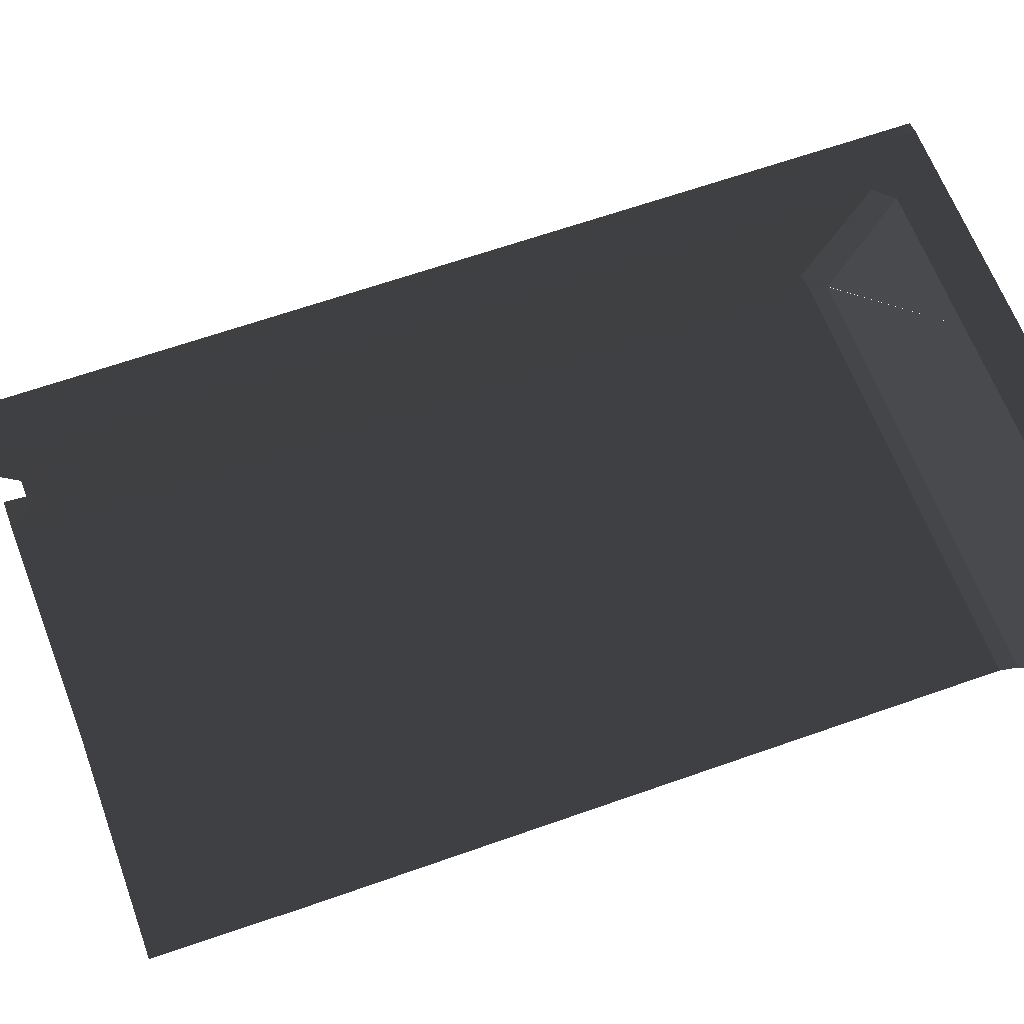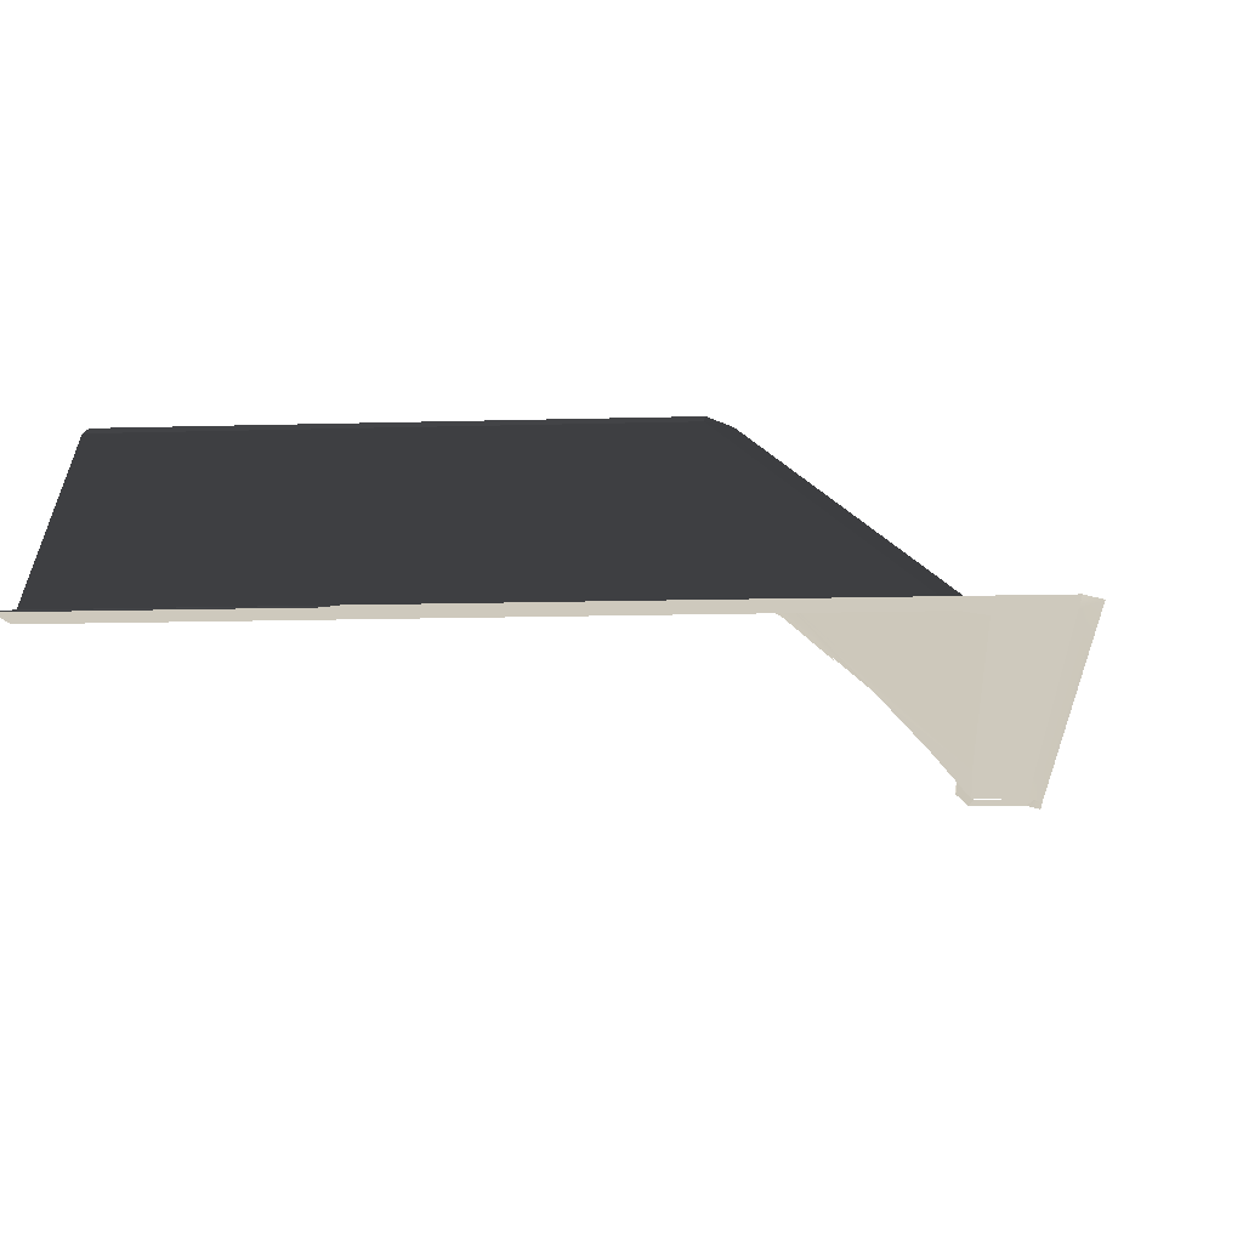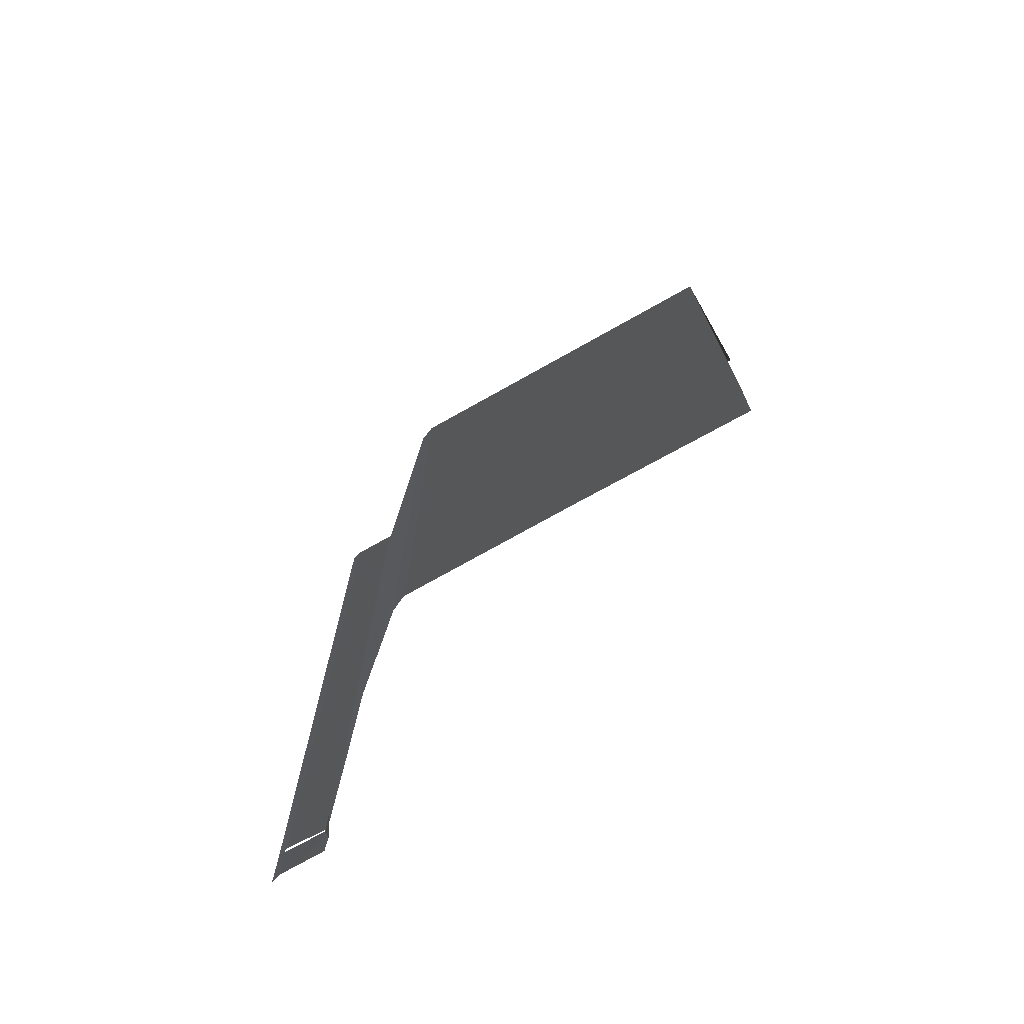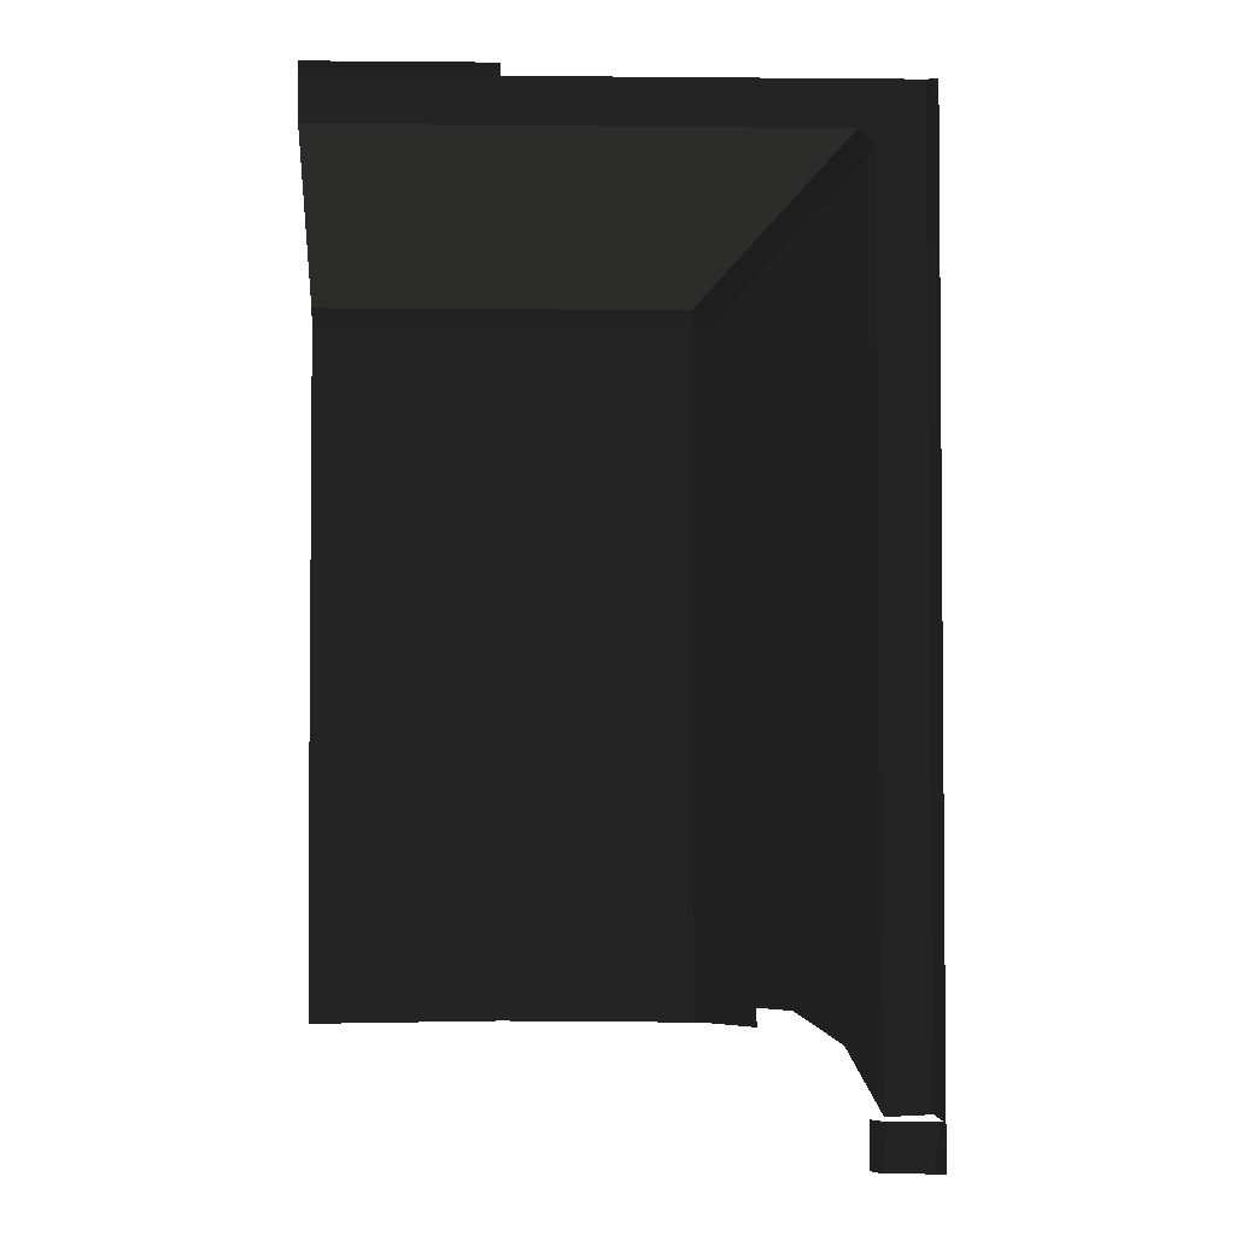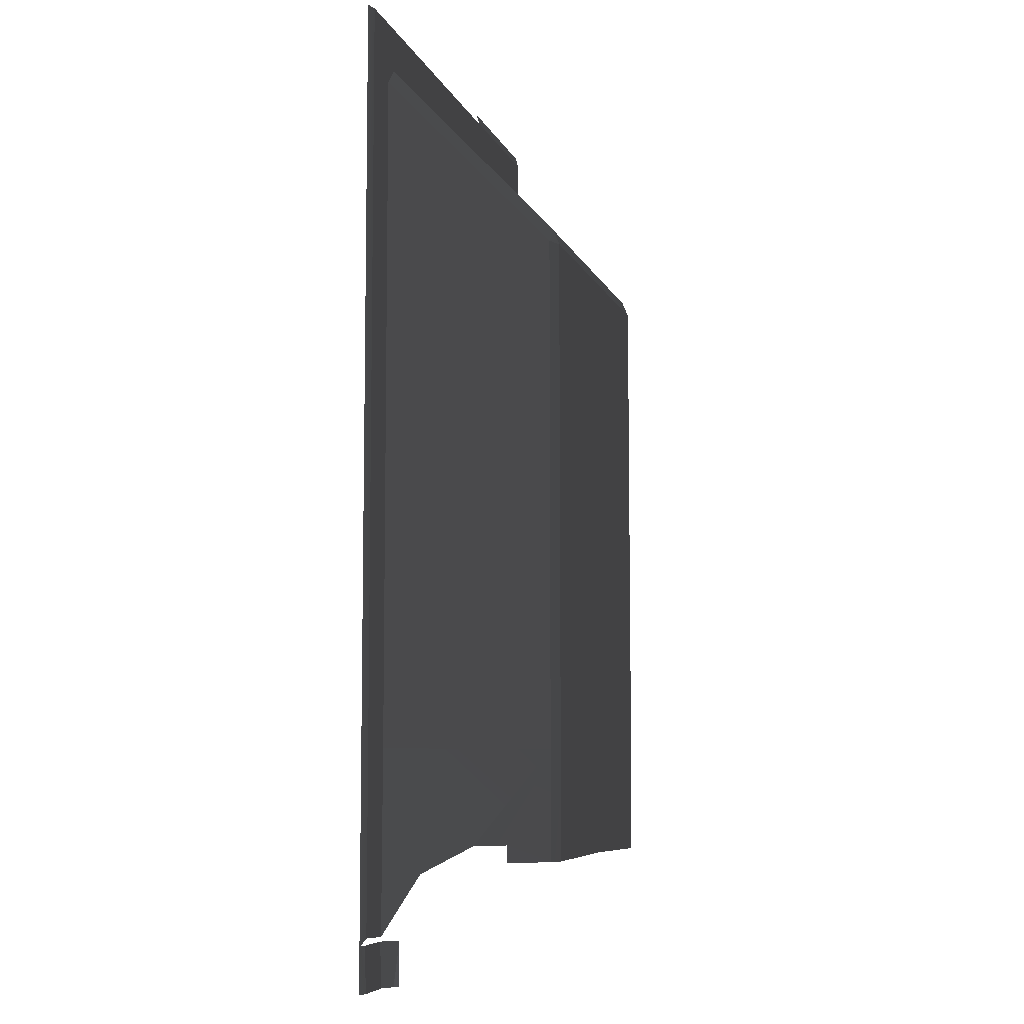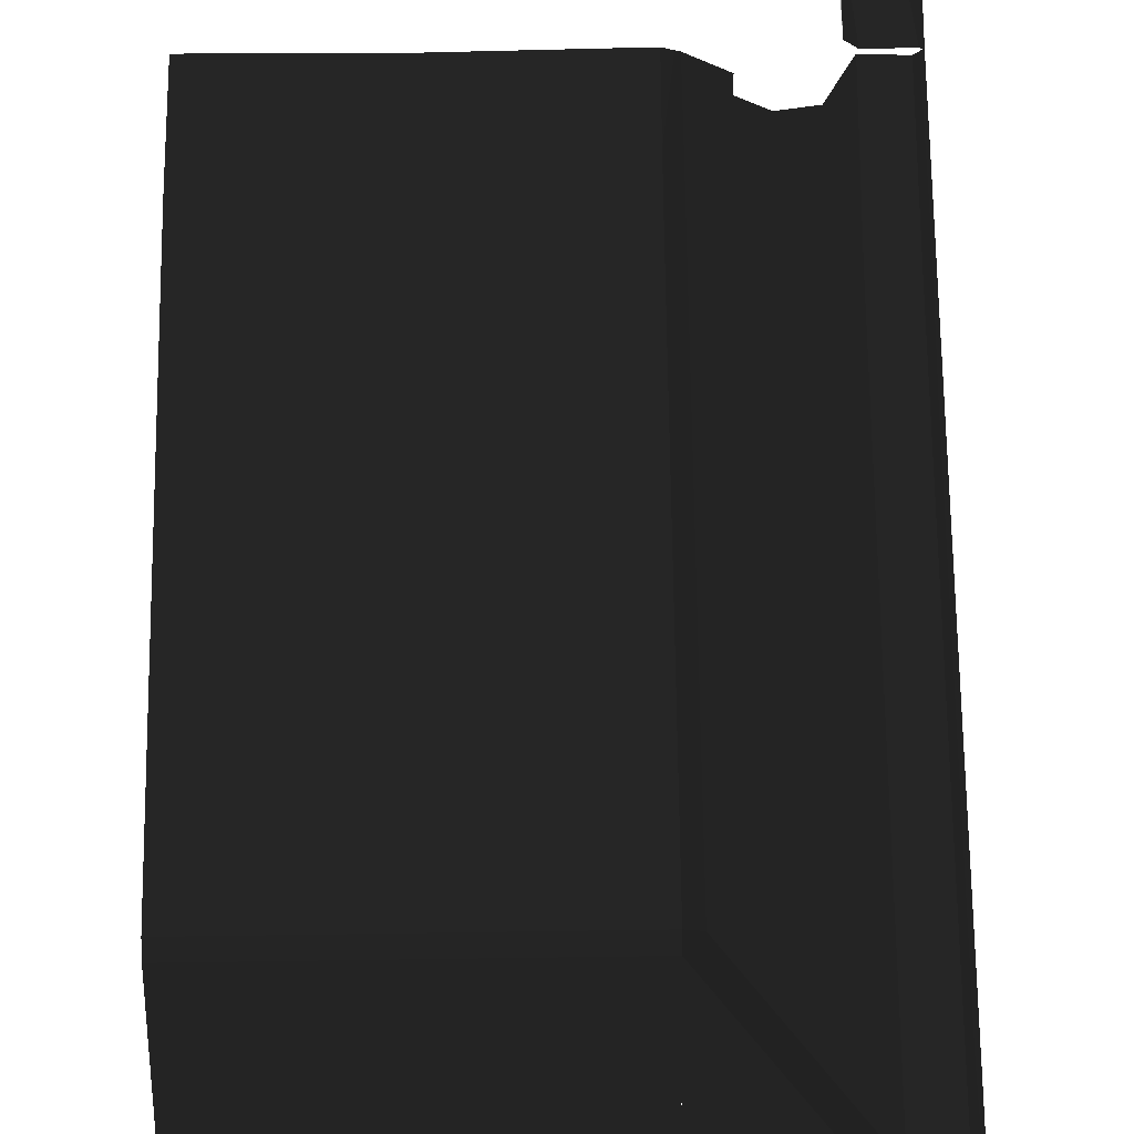
<metadata>
{"format":"obj","ext":"obj","renderer":"f3d","projection":"perspective","resolution":1024,"background":"white","views":[{"elev":61.2,"azim":-110.1,"up":"+Y"},{"elev":-9.4,"azim":5.0,"up":"+Y"},{"elev":-74.0,"azim":-150.7,"up":"+Z"},{"elev":-3.0,"azim":-1.7,"up":"+Z"},{"elev":-7.2,"azim":105.1,"up":"+Z"},{"elev":71.6,"azim":-0.8,"up":"+Y"}]}
</metadata>
<code>
g
v 73.06 34.05 -223.8
v 76.2 31.05 -220.7
v 76.2 31.05 -223.8
v 72.7 31.05 -220.3
v 75.84 31.05 -220.3
v 72.7 34.05 -223.5
v 76.2 31.05 -235.8
v 76.25 31.05 -239.9
v 75.55 31.71 -238.6
v 72.7 31.05 -220.3
v 72.7 34.05 -223.5
v 68.7 34.05 -223.5
v 68.7 31.05 -220.3
v 64.7 34.05 -223.5
v 64.7 31.05 -220.3
v 73.06 34.05 -223.8
v 76.2 31.05 -223.8
v 76.2 31.05 -227.8
v 73.06 34.05 -227.8
v 76.2 31.05 -231.8
v 73.06 34.05 -231.8
v 76.2 31.05 -235.8
v 73.06 34.05 -235.8
v 75.04 32.23 -238.3
v 76.2 31.05 -235.8
v 75.55 31.71 -238.6
v 74.63 32.65 -238
v 73.06 34.05 -235.8
v 74.63 32.65 -238
v 74.63 32.65 -238
v 73.93 33.25 -238
v 73.06 34.04 -238.4
v 73.96 33.25 -238.4
v 75.84 31.05 -220.3
v 76.2 31.05 -220.3
v 76.2 31.05 -220.7
v 73.06 34.05 -223.8
v 72.7 34.2 -223.8
v 72.7 34.05 -223.5
v 76.2 31.05 -219.3
v 77.2 31.05 -219.3
v 77.2 31.05 -220.3
v 76.2 31.05 -220.3
v 76.2 31.05 -220.7
v 73.06 34.05 -223.8
v 72.7 34.05 -223.5
v 75.84 31.05 -220.3
v 72.7 34.05 -223.5
v 72.7 34.2 -223.8
v 68.7 34.2 -223.8
v 68.7 34.05 -223.5
v 72.7 34.2 -223.8
v 73.06 34.05 -223.8
v 73.06 34.05 -227.8
v 72.7 34.2 -227.8
v 73.06 34.05 -231.8
v 72.7 34.2 -231.8
v 72.7 34.2 -227.8
v 73.06 34.05 -227.8
v 73.06 34.05 -235.8
v 72.7 34.2 -235.8
v 72.7 34.2 -231.8
v 73.06 34.05 -231.8
v 64.7 30.98 -219.1
v 68.7 30.98 -219.1
v 68.7 31.05 -219.3
v 64.7 31.05 -219.3
v 68.7 34.05 -223.5
v 68.7 34.2 -223.8
v 64.7 34.2 -223.8
v 64.7 34.05 -223.5
v 72.7 34.2 -235.8
v 73.06 34.05 -235.8
v 73.06 34.04 -238.4
v 72.71 34.2 -238.4
v 76.3 31.05 -240
v 77.34 31.06 -240
v 77.21 31.05 -241
v 76.21 31.05 -241
v 77.45 30.98 -223.8
v 77.2 31.05 -223.8
v 77.2 31.05 -220.3
v 77.45 30.98 -219.3
v 77.2 31.05 -219.3
v 76.2 31.05 -220.3
v 77.2 31.05 -220.3
v 77.2 31.05 -223.8
v 76.2 31.05 -220.7
v 76.2 31.05 -223.8
v 76.2 31.05 -219.3
v 76.2 31.05 -220.3
v 75.84 31.05 -220.3
v 72.7 31.05 -219.3
v 72.7 31.05 -220.3
v 68.7 31.05 -219.3
v 72.7 31.05 -219.3
v 72.7 31.05 -220.3
v 68.7 31.05 -220.3
v 64.7 31.05 -219.3
v 64.7 31.05 -220.3
v 77.2 31.05 -227.8
v 77.2 31.05 -223.8
v 77.45 30.98 -223.8
v 77.45 30.98 -227.8
v 77.2 31.05 -231.8
v 77.45 30.98 -231.8
v 77.2 31.05 -235.8
v 77.45 30.98 -235.8
v 77.22 31.05 -239.8
v 77.45 30.98 -239.8
v 77.41 31 -240
v 77.46 30.98 -241
v 77.21 31.05 -241
v 77.34 31.06 -240
v 76.2 31.05 -227.8
v 76.2 31.05 -223.8
v 77.2 31.05 -223.8
v 77.2 31.05 -227.8
v 76.2 31.05 -231.8
v 77.2 31.05 -231.8
v 76.2 31.05 -235.8
v 77.2 31.05 -235.8
v 76.25 31.05 -239.9
v 77.22 31.05 -239.8
v 75.99 31.26 -241
v 76 31.39 -240
v 76.3 31.05 -240
v 76.3 31.05 -240
v 76.21 31.05 -241
v 75.99 31.26 -241
v 75.99 31.26 -241
v 75.99 31.39 -241
v 76 31.39 -240
v 68.7 34.2 -223.8
v 72.7 34.2 -223.8
v 72.7 34.2 -227.8
v 68.7 34.2 -227.8
v 64.7 34.2 -223.8
v 72.7 34.2 -231.8
v 64.7 34.2 -227.8
v 68.7 34.2 -231.8
v 72.7 34.2 -235.8
v 64.7 34.2 -231.8
v 68.7 34.2 -235.8
v 72.71 34.2 -238.4
v 64.7 34.2 -235.8
v 68.7 34.2 -238.4
v 64.73 34.18 -238.4
g rend_exterior_pit_buildings_41.part0
f 1 2 3
f 4 5 6
f 1 2 3
g rend_exterior_pit_buildings_41.part1
f 7 8 9
f 10 11 12
f 12 13 10
f 13 12 14
f 14 15 13
f 16 17 18
f 18 19 16
f 19 18 20
f 20 21 19
f 21 20 22
f 22 23 21
f 24 25 26
f 24 27 25
f 28 25 29
f 30 31 28
f 32 28 31
f 31 33 32
f 7 8 9
g rend_exterior_pit_buildings_41.part2
f 34 35 36
f 37 38 39
f 34 35 36
g rend_exterior_pit_buildings_41.part3
f 40 41 42
f 42 43 40
f 44 45 46
f 46 47 44
f 48 49 50
f 50 51 48
f 52 53 54
f 54 55 52
f 56 57 58
f 58 59 56
f 60 61 62
f 62 63 60
f 64 65 66
f 66 67 64
f 68 69 70
f 70 71 68
f 72 73 74
f 74 75 72
f 76 77 78
f 78 79 76
f 80 81 82
f 82 83 80
f 83 82 84
f 85 86 87
f 87 88 85
f 87 89 88
f 90 91 92
f 92 93 90
f 93 92 94
f 95 96 97
f 97 98 95
f 99 95 98
f 98 100 99
f 101 102 103
f 103 104 101
f 105 101 104
f 104 106 105
f 107 105 106
f 106 108 107
f 109 107 108
f 108 110 109
f 109 110 111
f 110 112 111
f 111 112 113
f 113 114 111
f 115 116 117
f 117 118 115
f 119 115 118
f 118 120 119
f 121 119 120
f 120 122 121
f 123 121 122
f 122 124 123
f 40 41 42
g rend_exterior_pit_buildings_41.part4
f 125 126 127
f 128 129 130
f 131 132 133
f 134 135 136
f 136 137 134
f 138 134 137
f 137 136 139
f 137 140 138
f 139 141 137
f 140 137 141
f 141 139 142
f 141 143 140
f 142 144 141
f 143 141 144
f 144 142 145
f 144 146 143
f 145 147 144
f 148 146 144
f 144 147 148
f 125 126 127

</code>
